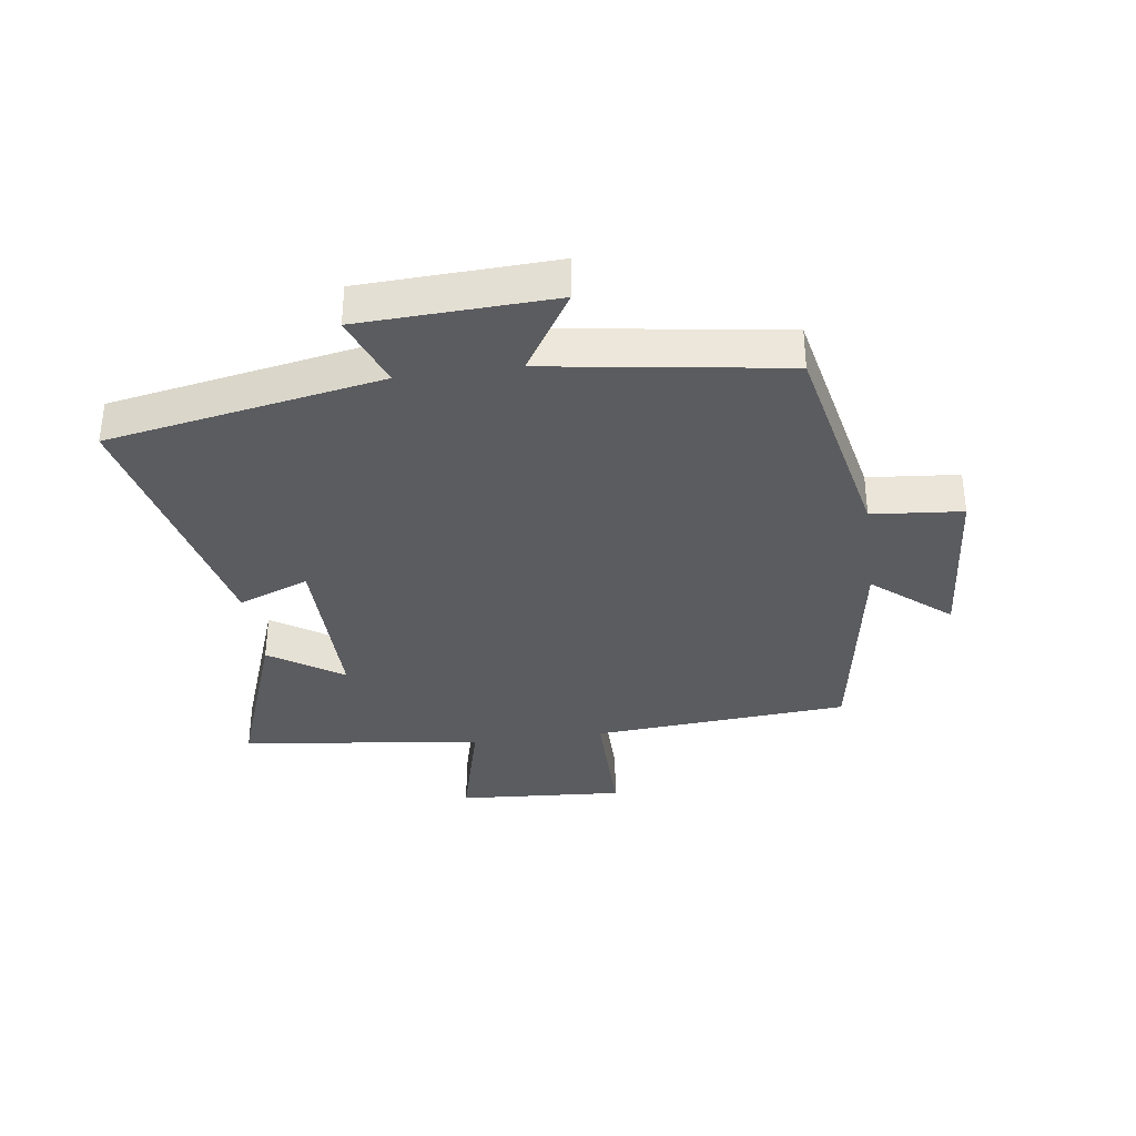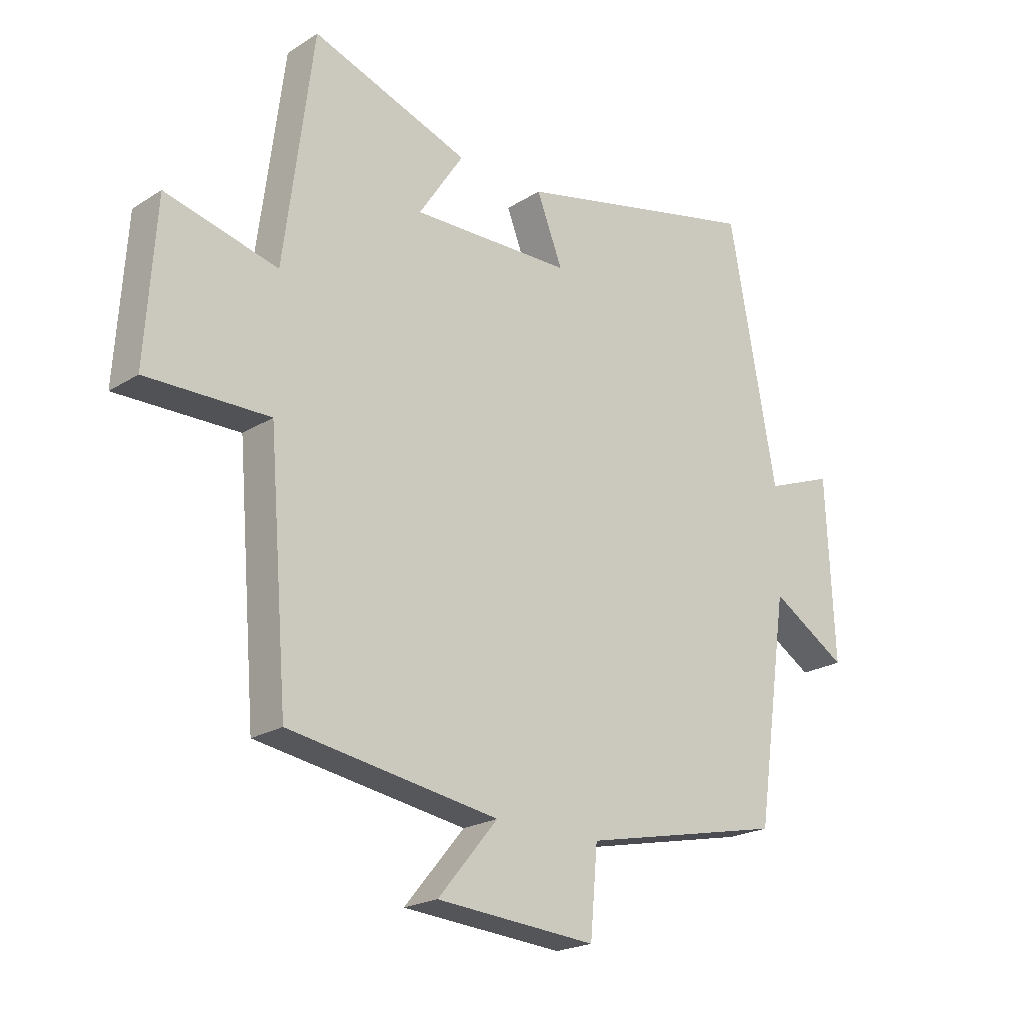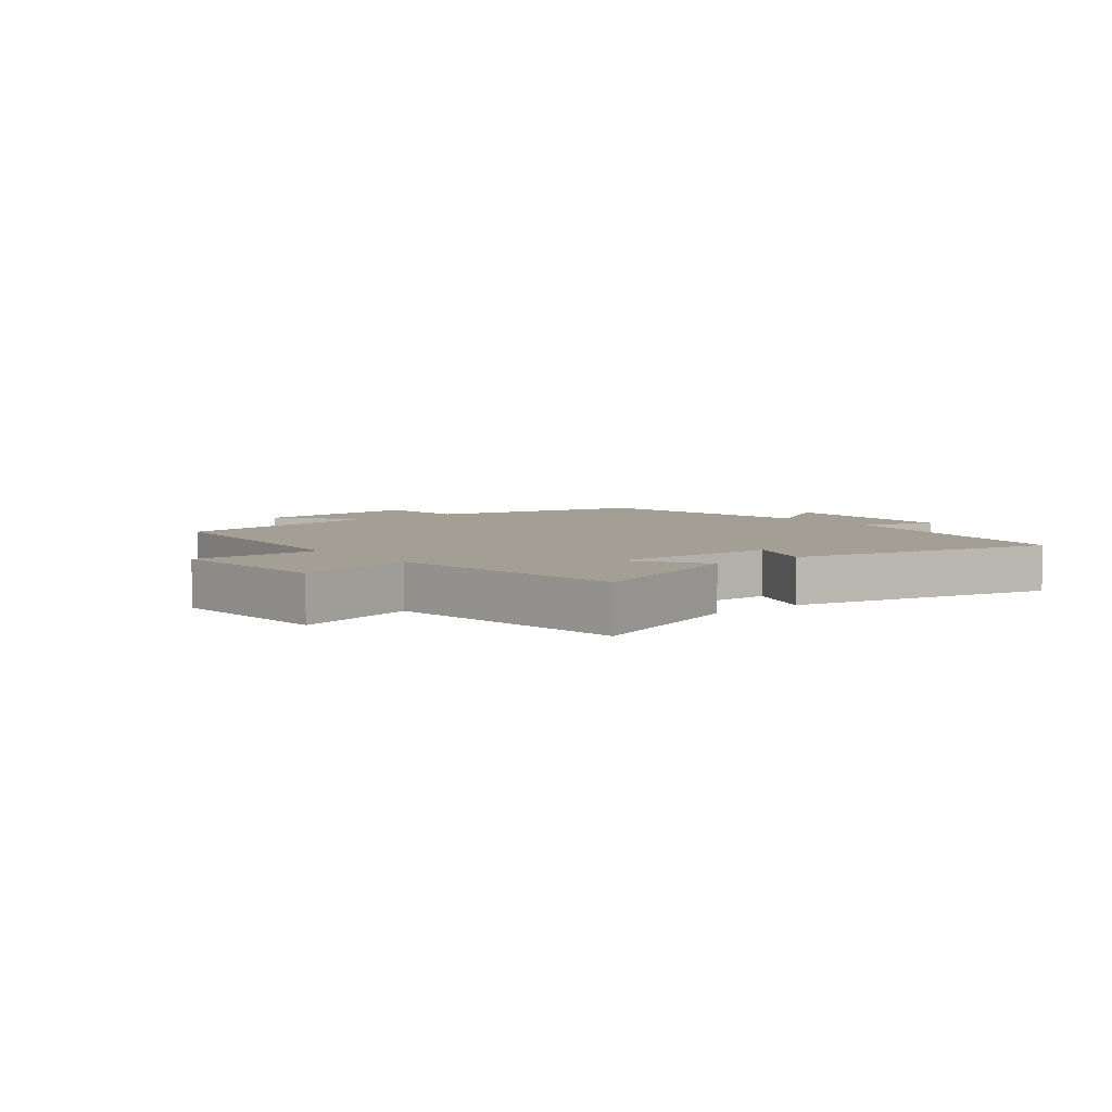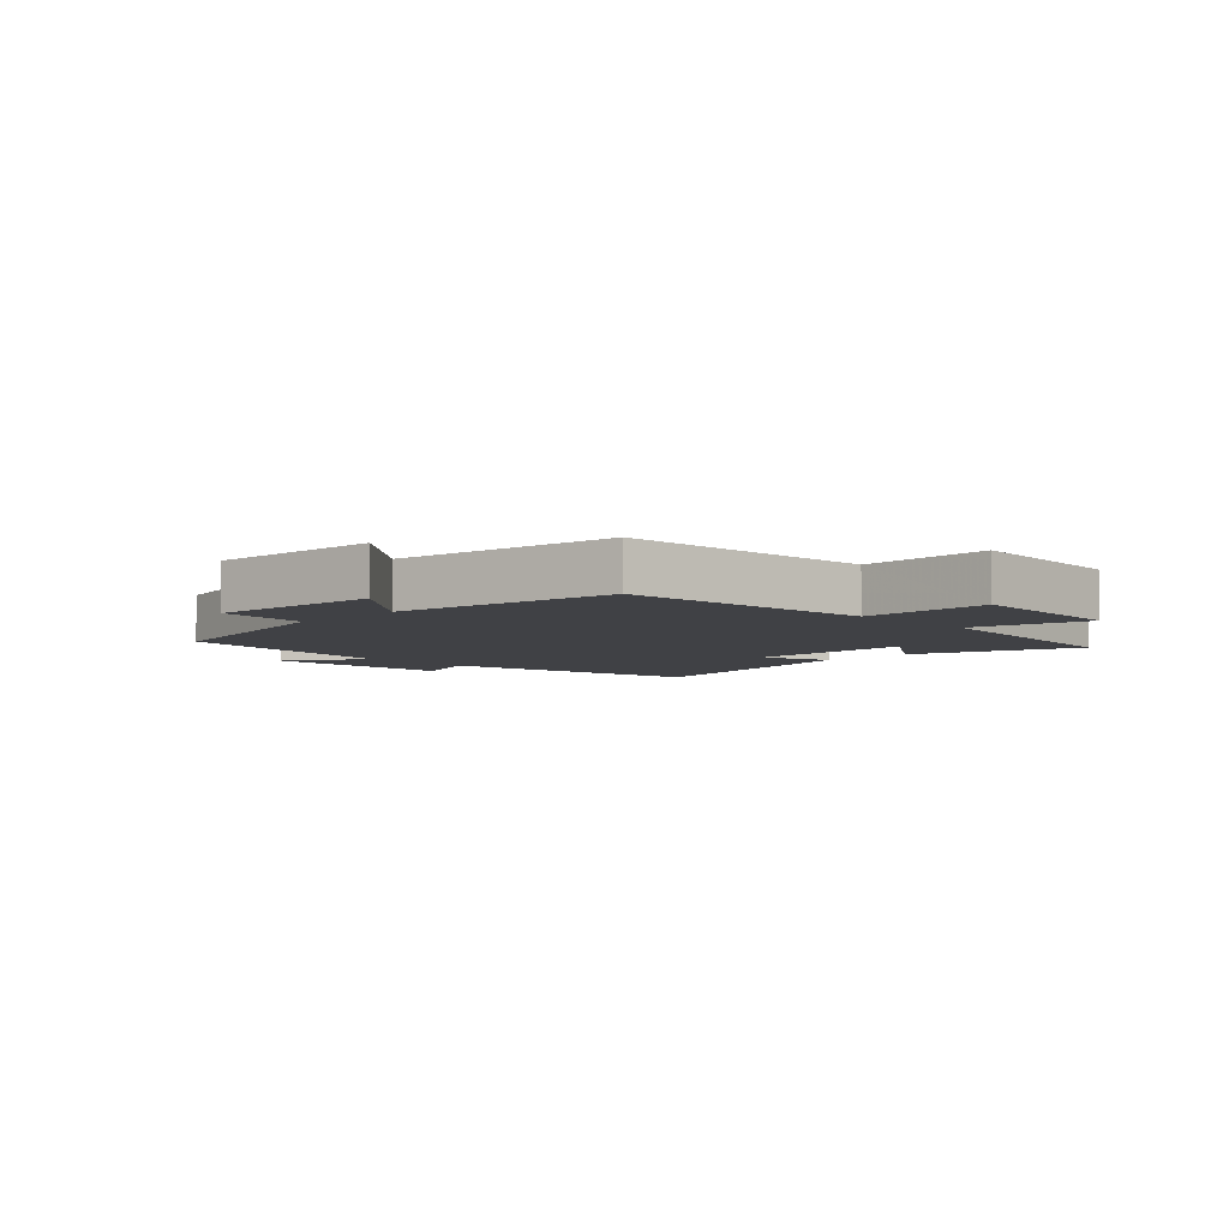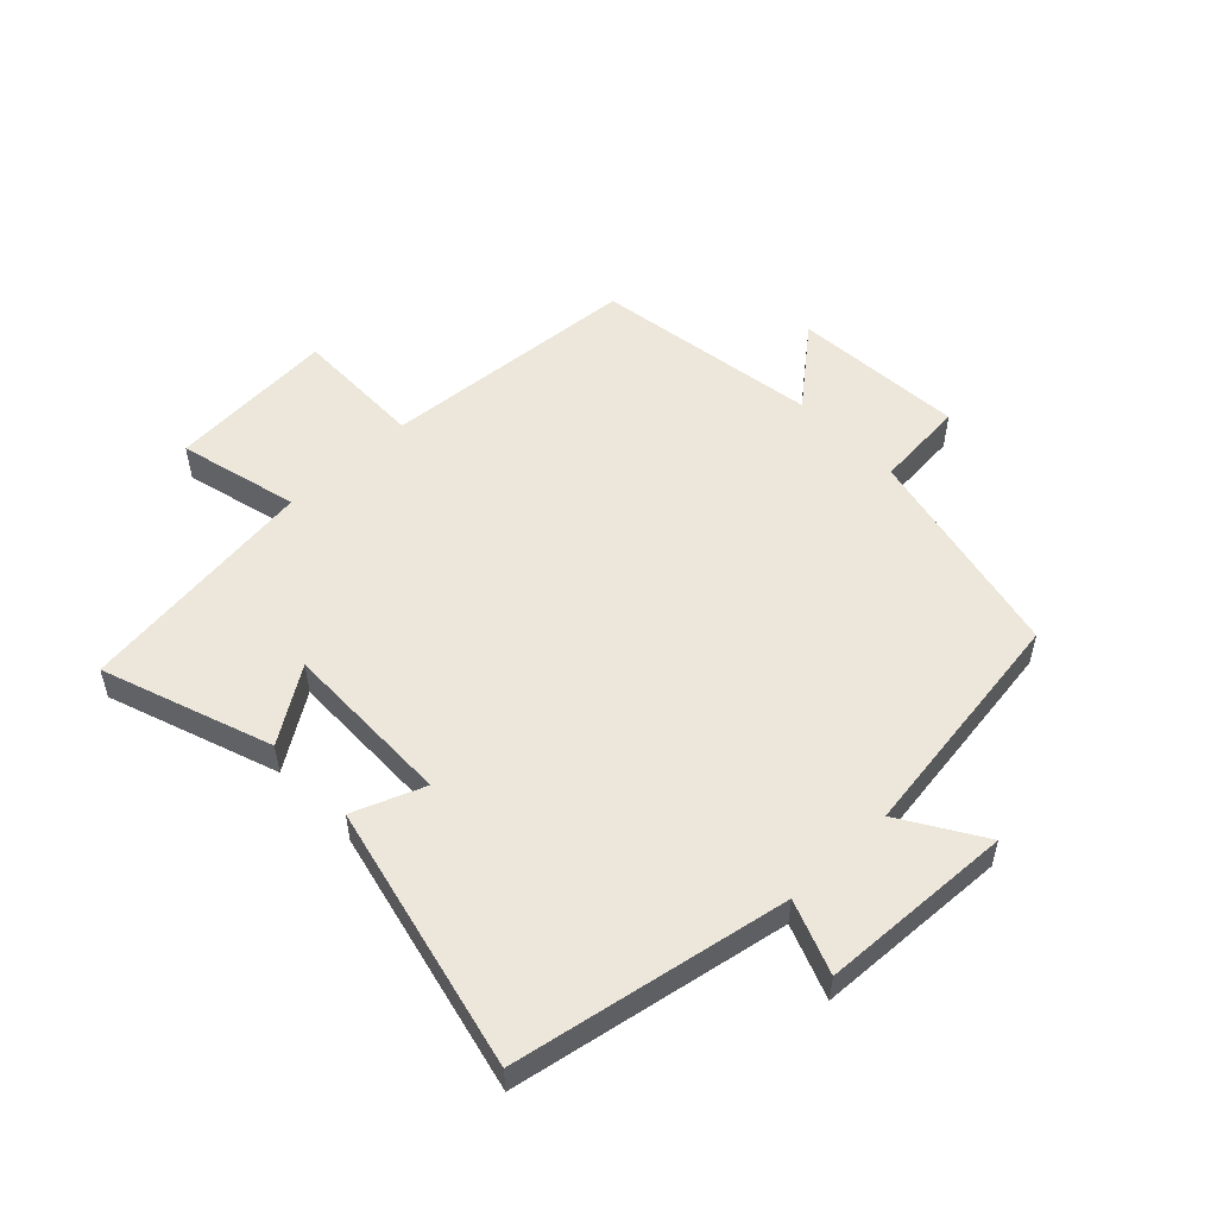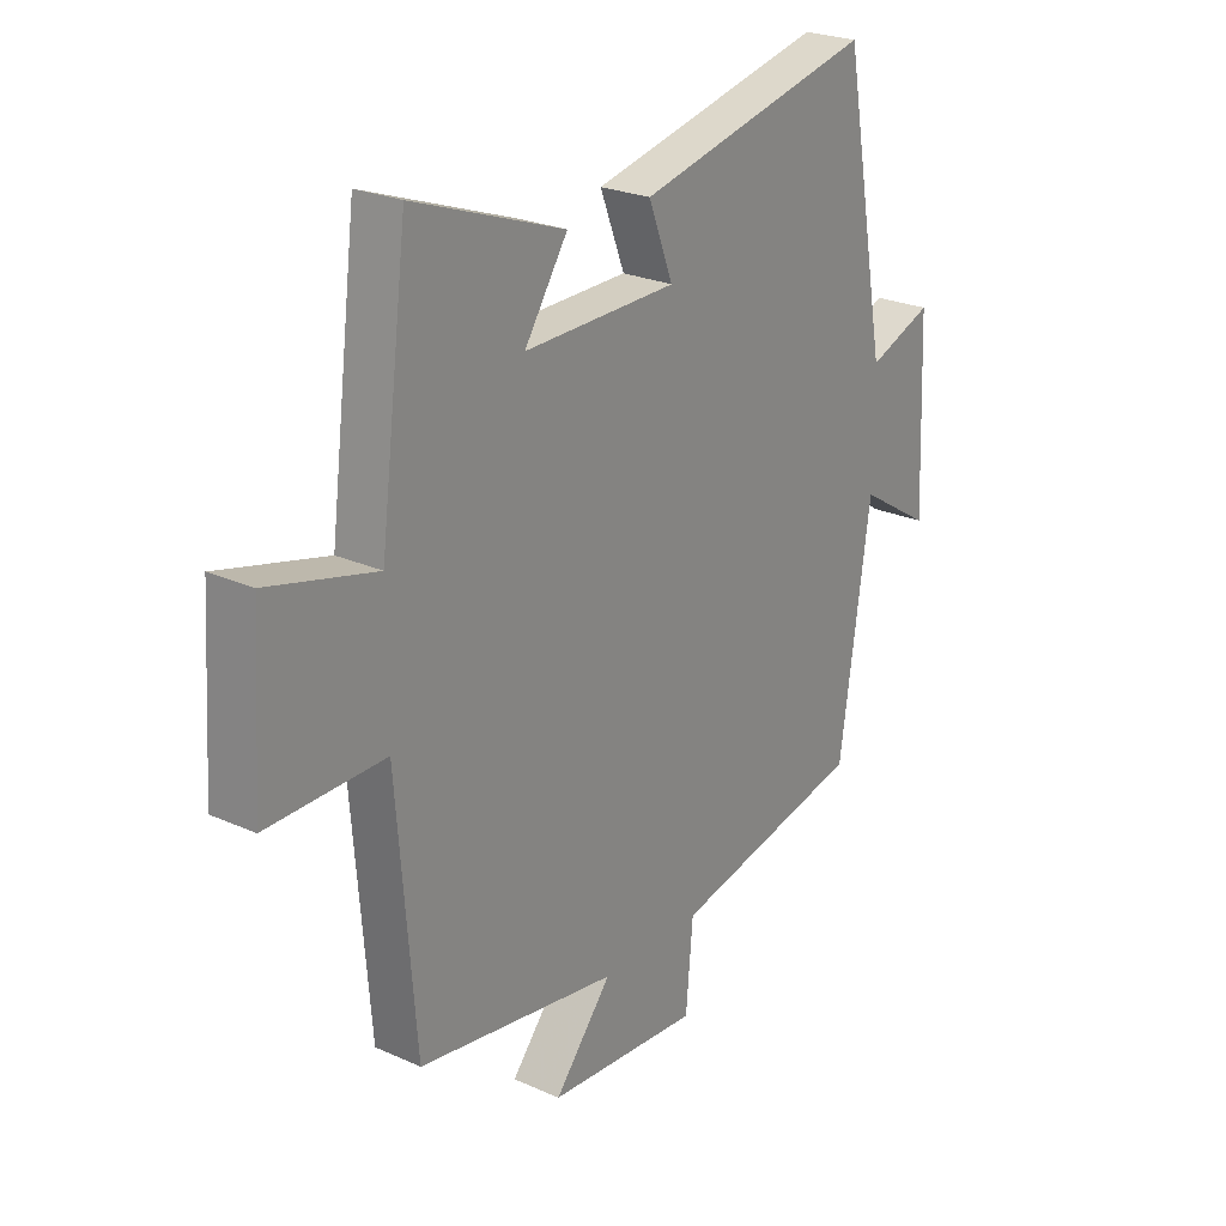
<metadata>
{"format":"obj","ext":"obj","renderer":"f3d","projection":"perspective","resolution":1024,"background":"white","views":[{"elev":-35.0,"azim":97.7,"up":"+Y"},{"elev":-21.3,"azim":-41.9,"up":"+Z"},{"elev":5.3,"azim":-38.9,"up":"+Y"},{"elev":-5.8,"azim":-135.4,"up":"+Y"},{"elev":53.5,"azim":46.3,"up":"+Y"},{"elev":24.5,"azim":-53.6,"up":"+Z"}]}
</metadata>
<code>
v -0.466 0.07 -0.441
v -0.5 0.07 -0.019
v -0.714 0.07 -0.021
v -0.696 0.07 0.253
v -0.5 0.07 0.203
v -0.449 0.07 0.599
v -0.173 0.07 0.5
v -0.252 0.07 0.38
v 0.028 0.07 0.384
v -0.017 0.07 0.5
v 0.417 0.07 0.599
v 0.5 0.07 0.151
v 0.619 0.07 0.196
v 0.633 0.07 -0.12
v 0.5 0.07 -0.037
v 0.444 0.07 -0.424
v 0.089 0.07 -0.5
v 0.076 0.07 -0.648
v -0.204 0.07 -0.626
v -0.099 0.07 -0.5
v -0.466 0 -0.441
v -0.5 0 -0.019
v -0.714 0 -0.021
v -0.696 0 0.253
v -0.5 0 0.203
v -0.449 0 0.599
v -0.173 0 0.5
v -0.252 0 0.38
v 0.028 0 0.384
v -0.017 0 0.5
v 0.417 0 0.599
v 0.5 0 0.151
v 0.619 0 0.196
v 0.633 0 -0.12
v 0.5 0 -0.037
v 0.444 0 -0.424
v 0.089 0 -0.5
v 0.076 0 -0.648
v -0.204 0 -0.626
v -0.099 0 -0.5
f 17 18 19 20
f 20 1 2
f 17 20 2
f 16 17 2
f 15 16 2
f 12 13 14 15
f 11 12 15
f 10 11 15
f 9 10 15
f 8 9 15 2
f 5 6 7 8
f 5 8 2 3
f 3 4 5
f 40 39 38 37
f 22 21 40
f 22 40 37
f 22 37 36
f 22 36 35
f 35 34 33 32
f 35 32 31
f 35 31 30
f 35 30 29
f 22 35 29 28
f 28 27 26 25
f 23 22 28 25
f 25 24 23
f 1 21 22 2
f 2 22 23 3
f 3 23 24 4
f 4 24 25 5
f 5 25 26 6
f 6 26 27 7
f 7 27 28 8
f 8 28 29 9
f 9 29 30 10
f 10 30 31 11
f 11 31 32 12
f 12 32 33 13
f 13 33 34 14
f 14 34 35 15
f 15 35 36 16
f 16 36 37 17
f 17 37 38 18
f 18 38 39 19
f 19 39 40 20
f 20 40 21 1

</code>
